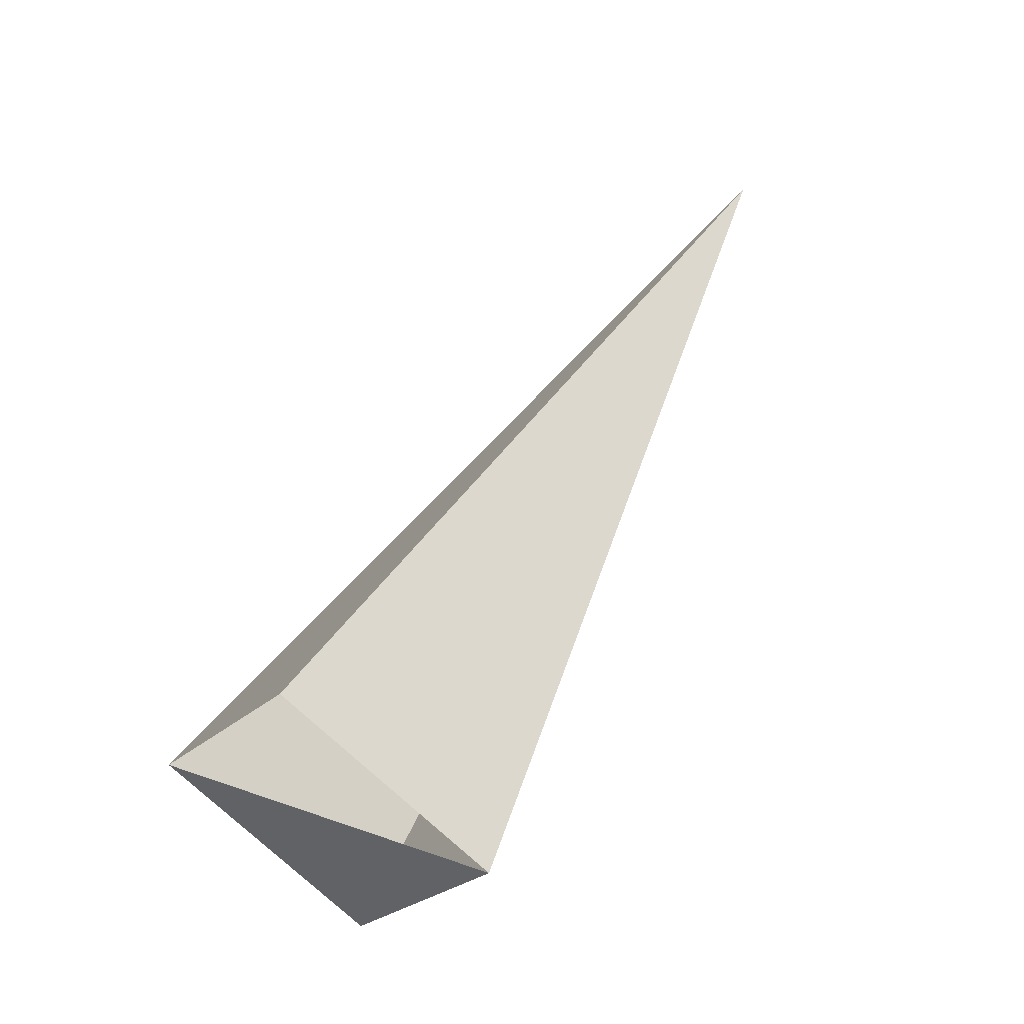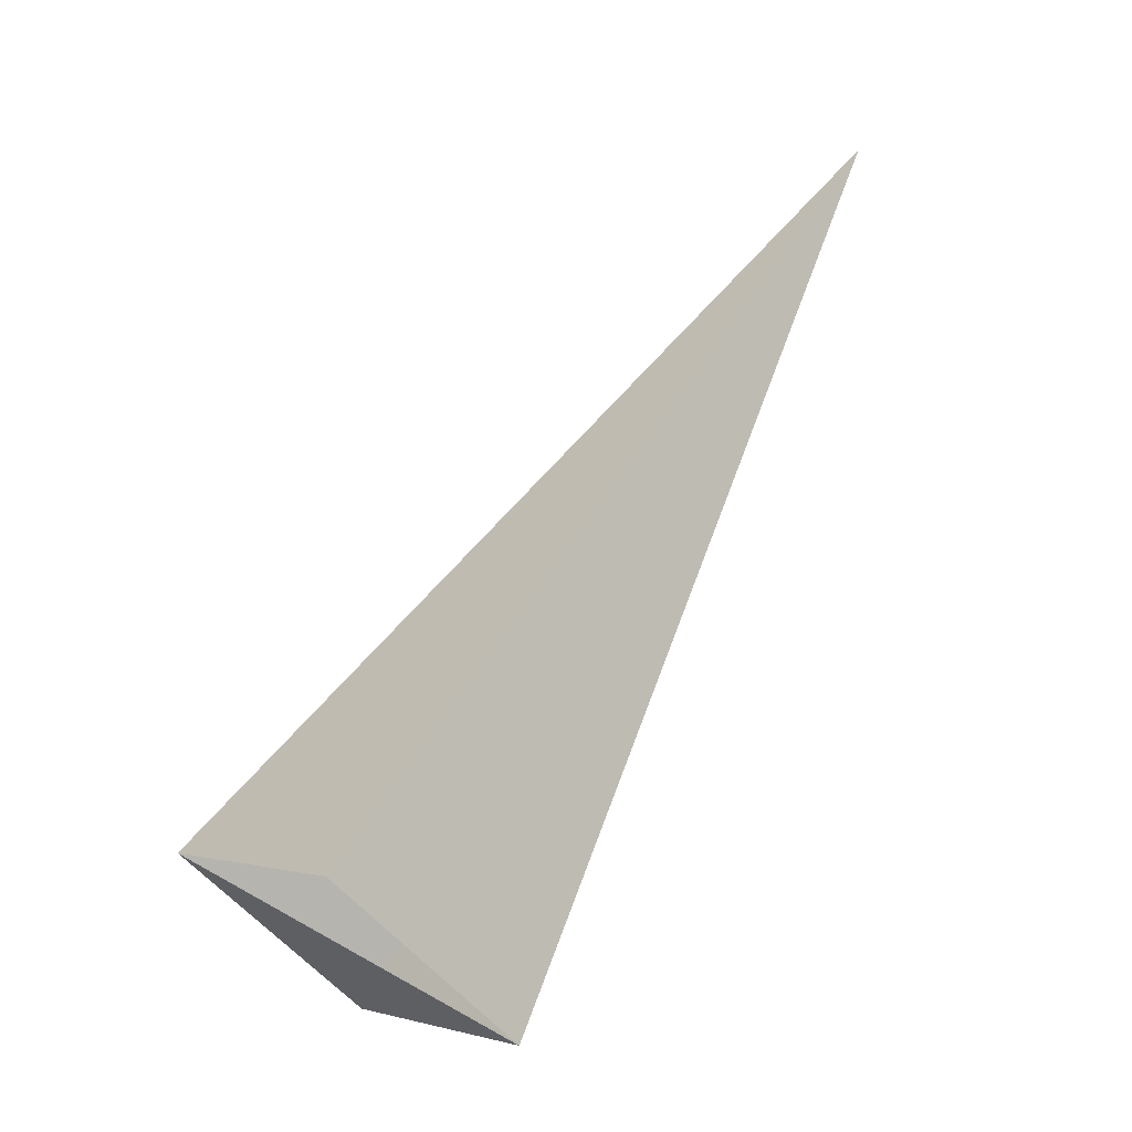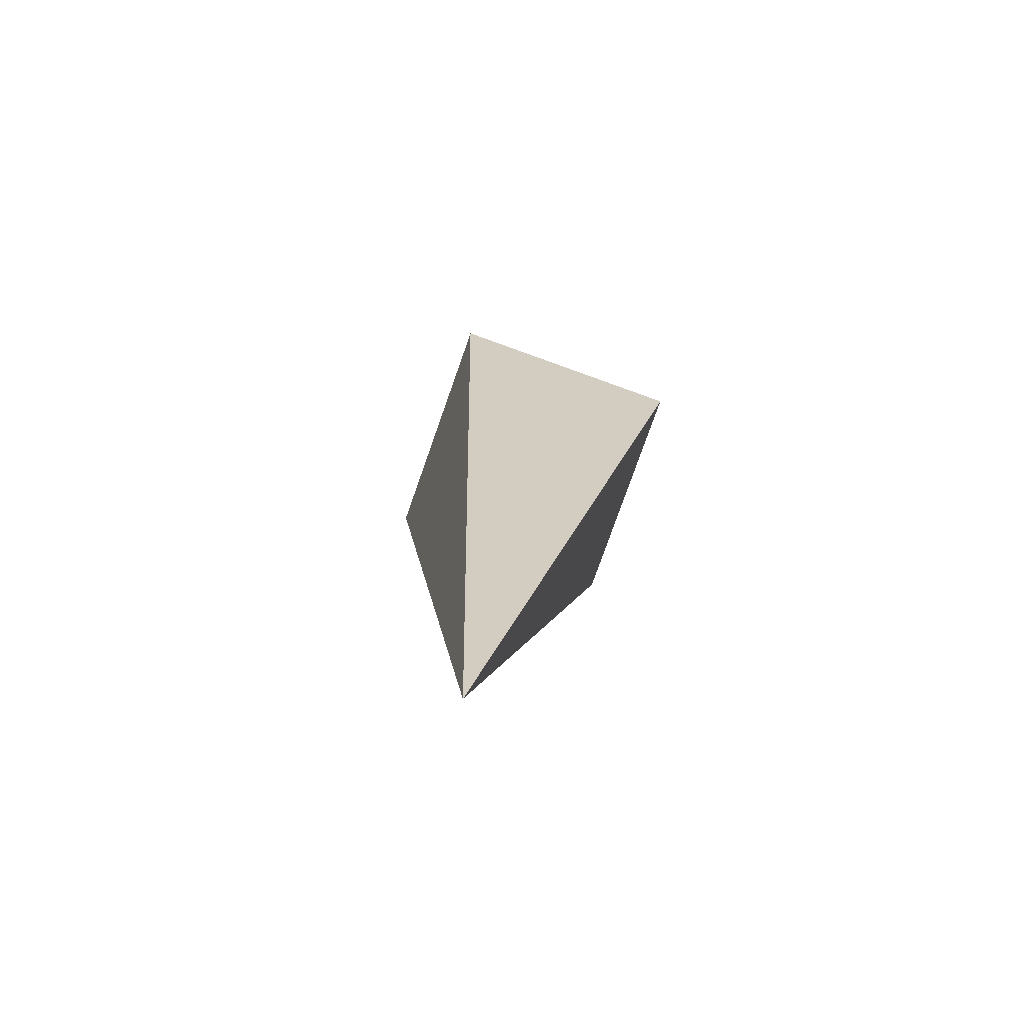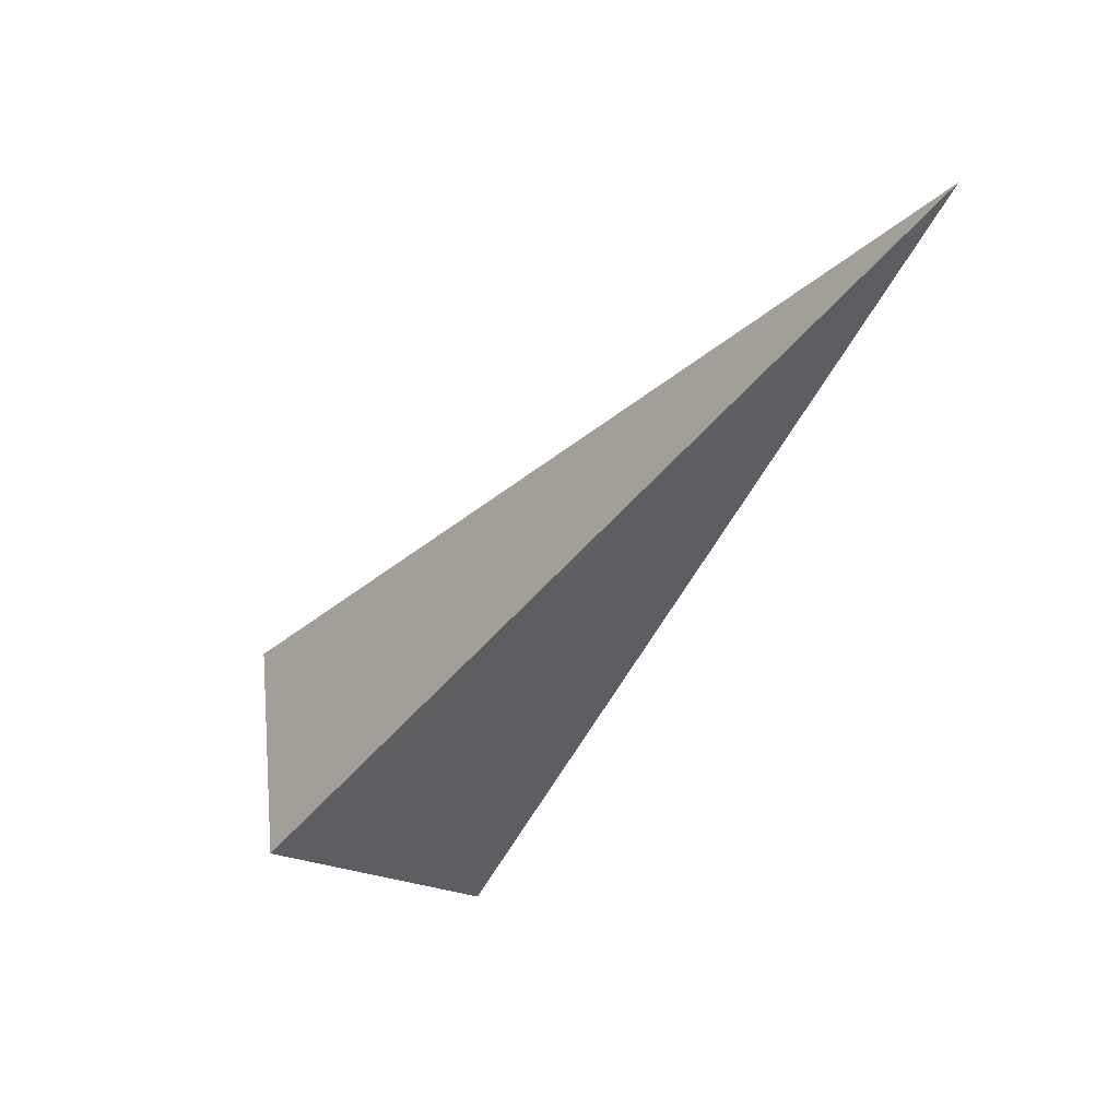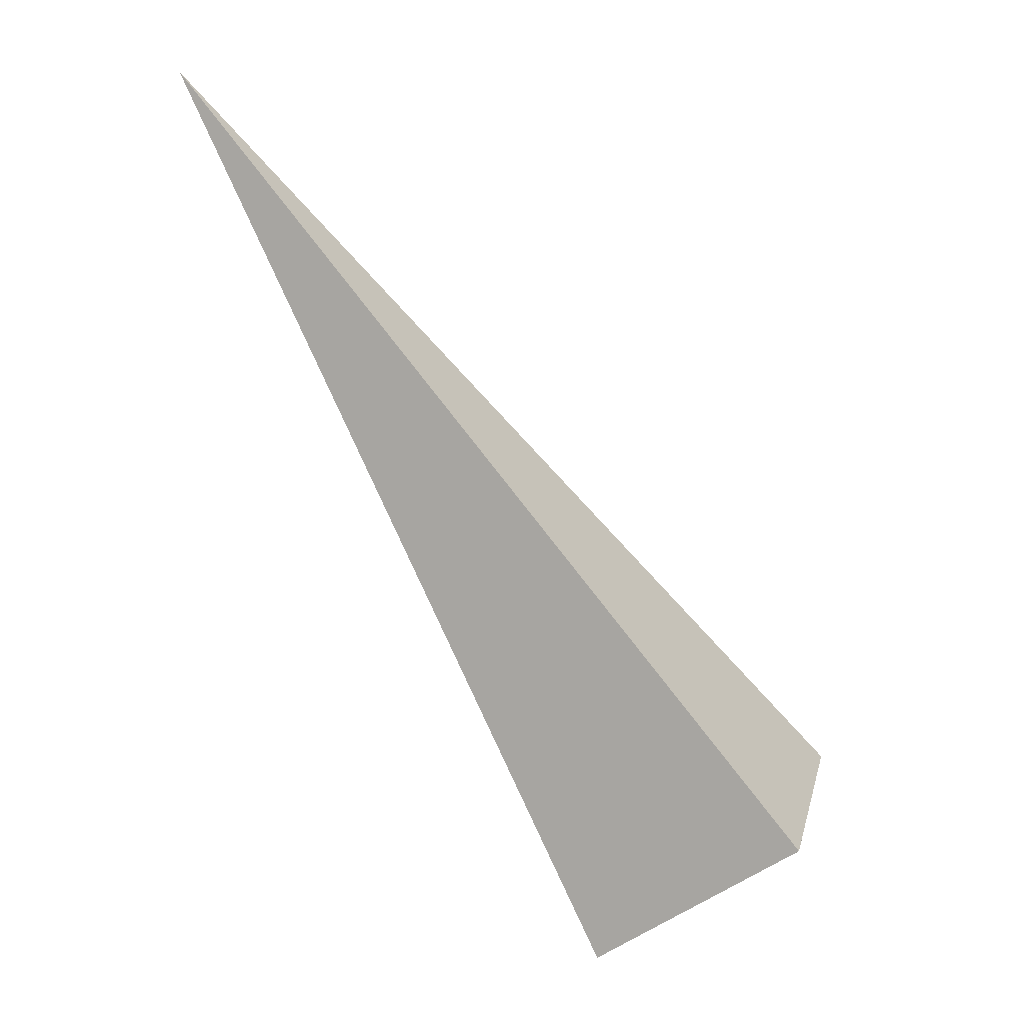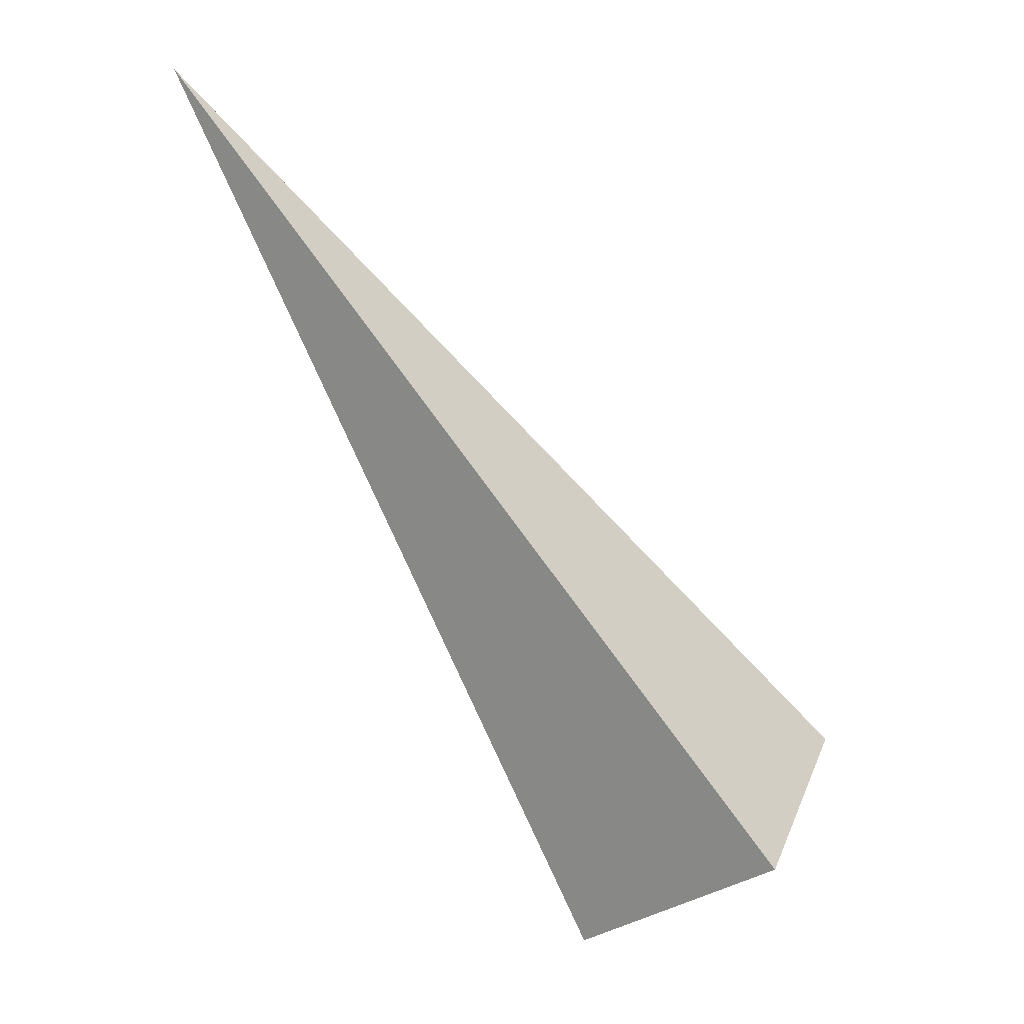
<metadata>
{"format":"obj","ext":"obj","renderer":"f3d","projection":"perspective","resolution":1024,"background":"white","views":[{"elev":-62.6,"azim":35.7,"up":"+Y"},{"elev":-44.6,"azim":26.9,"up":"+Y"},{"elev":68.6,"azim":96.6,"up":"+Y"},{"elev":61.5,"azim":-17.5,"up":"+Y"},{"elev":8.5,"azim":-178.6,"up":"+Y"},{"elev":20.1,"azim":-172.3,"up":"+Y"}]}
</metadata>
<code>
o 2389141433008
v 5151 -158.6 -553.4
v 5150 -158.3 -553.5
v 5152 -156.7 -553.2
v 5152 -156.7 -553.2
v 5150 -158.3 -553.5
v 5150 -158.2 -553
v 5152 -156.7 -553.2
v 5152 -156.7 -553.2
v 5150 -158.2 -553
v 5151 -158.5 -552.9
v 5152 -156.7 -553.2
v 5152 -156.7 -553.2
v 5151 -158.5 -552.9
v 5151 -158.6 -553.4
v 5152 -156.7 -553.2
v 5152 -156.7 -553.2
v 5151 -158.6 -553.4
v 5150 -158.3 -553.5
v 5150 -158.2 -553
v 5151 -158.5 -552.9
f 1 2 3
f 5 6 7
f 9 10 11
f 13 14 15
f 17 18 19

</code>
